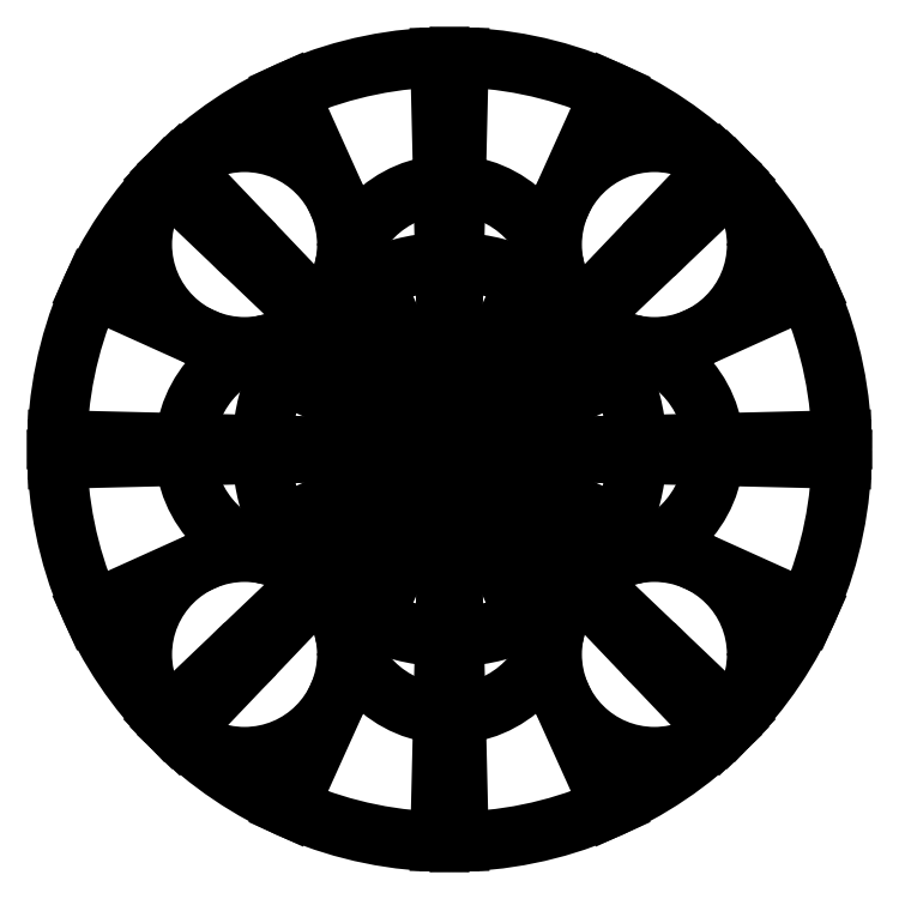
<metadata>
{"format":"dxf","ext":"dxf","renderer":"ezdxf+matplotlib","layout":"modelspace","background":"white","min_lineweight":24,"dpi":150}
</metadata>
<code>
0
SECTION
2
ENTITIES
0
CIRCLE
8
0
10
-1
20
1
30
0
40
0.5
0
CIRCLE
8
0
10
-1
20
-1
30
0
40
0.5
0
CIRCLE
8
0
10
1
20
1
30
0
40
0.5
0
CIRCLE
8
0
10
1
20
-1
30
0
40
0.5
0
CIRCLE
8
0
10
0
20
0
30
0
40
0.9142
0
CIRCLE
8
0
10
0
20
0
30
0
40
1.914
0
CIRCLE
8
0
10
0
20
4.371
30
0
40
3.016
0
CIRCLE
8
0
10
5.719
20
5.719
30
0
40
2.859
0
CIRCLE
8
0
10
-5.719
20
5.719
30
0
40
2.859
0
CIRCLE
8
0
10
0
20
7.568
30
0
40
0.1804
0
CIRCLE
8
0
10
0
20
25
30
0
40
17.25
0
CIRCLE
8
0
10
32.71
20
32.71
30
0
40
16.35
0
CIRCLE
8
0
10
0
20
1.961
30
0
40
0.04676
0
CIRCLE
8
0
10
-1.387
20
1.387
30
0
40
0.04676
0
CIRCLE
8
0
10
1.387
20
1.387
30
0
40
0.04676
0
CIRCLE
8
0
10
-32.71
20
32.71
30
0
40
16.35
0
CIRCLE
8
0
10
0
20
43.28
30
0
40
1.032
0
CIRCLE
8
0
10
0
20
143
30
0
40
98.65
0
CIRCLE
8
0
10
187
20
187
30
0
40
93.52
0
CIRCLE
8
0
10
-187
20
187
30
0
40
93.52
0
CIRCLE
8
0
10
0
20
247.5
30
0
40
5.901
0
CIRCLE
8
0
10
0
20
817.6
30
0
40
564.2
0
CIRCLE
8
0
10
1070
20
1070
30
0
40
534.8
0
CIRCLE
8
0
10
-1070
20
1070
30
0
40
534.8
0
CIRCLE
8
0
10
-1070
20
-1070
30
0
40
534.8
0
CIRCLE
8
0
10
1070
20
-1070
30
0
40
534.8
0
CIRCLE
8
0
10
0
20
-817.6
30
0
40
564.2
0
CIRCLE
8
0
10
0
20
-247.5
30
0
40
5.901
0
CIRCLE
8
0
10
-187
20
-187
30
0
40
93.52
0
CIRCLE
8
0
10
187
20
-187
30
0
40
93.52
0
CIRCLE
8
0
10
0
20
-143
30
0
40
98.65
0
CIRCLE
8
0
10
0
20
-43.28
30
0
40
1.032
0
CIRCLE
8
0
10
-32.71
20
-32.71
30
0
40
16.35
0
CIRCLE
8
0
10
32.71
20
-32.71
30
0
40
16.35
0
CIRCLE
8
0
10
0
20
-25
30
0
40
17.25
0
CIRCLE
8
0
10
0
20
-7.568
30
0
40
0.1804
0
CIRCLE
8
0
10
-5.719
20
-5.719
30
0
40
2.859
0
CIRCLE
8
0
10
5.719
20
-5.719
30
0
40
2.859
0
CIRCLE
8
0
10
0
20
-4.371
30
0
40
3.016
0
CIRCLE
8
0
10
-1.387
20
-1.387
30
0
40
0.04676
0
CIRCLE
8
0
10
0
20
-1.961
30
0
40
0.04676
0
CIRCLE
8
0
10
1.387
20
-1.387
30
0
40
0.04676
0
CIRCLE
8
0
10
-7.568
20
0
30
0
40
0.1804
0
CIRCLE
8
0
10
7.568
20
0
30
0
40
0.1804
0
CIRCLE
8
0
10
43.28
20
0
30
0
40
1.032
0
CIRCLE
8
0
10
-43.28
20
0
30
0
40
1.032
0
CIRCLE
8
0
10
-247.5
20
0
30
0
40
5.901
0
CIRCLE
8
0
10
247.5
20
0
30
0
40
5.901
0
CIRCLE
8
0
10
-817.6
20
0
30
0
40
564.2
0
CIRCLE
8
0
10
817.6
20
0
30
0
40
564.2
0
CIRCLE
8
0
10
143
20
0
30
0
40
98.65
0
CIRCLE
8
0
10
-143
20
0
30
0
40
98.65
0
CIRCLE
8
0
10
25
20
0
30
0
40
17.25
0
CIRCLE
8
0
10
-25
20
0
30
0
40
17.25
0
CIRCLE
8
0
10
4.371
20
0
30
0
40
3.016
0
CIRCLE
8
0
10
-4.371
20
0
30
0
40
3.016
0
CIRCLE
8
0
10
-1.961
20
0
30
0
40
0.04676
0
CIRCLE
8
0
10
1.961
20
0
30
0
40
0.04676
0
CIRCLE
8
0
10
0
20
0
30
0
40
2048
0
CIRCLE
8
0
10
0
20
0
30
0
40
5.228
0
CIRCLE
8
0
10
0
20
0
30
0
40
10.95
0
CIRCLE
8
0
10
0
20
0
30
0
40
29.9
0
CIRCLE
8
0
10
0
20
0
30
0
40
62.61
0
CIRCLE
8
0
10
0
20
0
30
0
40
171
0
CIRCLE
8
0
10
0
20
0
30
0
40
358
0
CIRCLE
8
0
10
0
20
0
30
0
40
977.9
0
CIRCLE
8
0
10
1
20
1
30
0
40
0.03372
0
CIRCLE
8
0
10
-1
20
1
30
0
40
0.03372
0
CIRCLE
8
0
10
1
20
-1
30
0
40
0.03372
0
CIRCLE
8
0
10
-1
20
-1
30
0
40
0.03372
0
CIRCLE
8
0
10
5.719
20
-5.719
30
0
40
0.1928
0
CIRCLE
8
0
10
5.719
20
5.719
30
0
40
0.1928
0
CIRCLE
8
0
10
-5.719
20
5.719
30
0
40
0.1928
0
CIRCLE
8
0
10
-5.719
20
-5.719
30
0
40
0.1928
0
CIRCLE
8
0
10
32.71
20
-32.71
30
0
40
1.103
0
CIRCLE
8
0
10
32.71
20
32.71
30
0
40
1.103
0
CIRCLE
8
0
10
-32.71
20
32.71
30
0
40
1.103
0
CIRCLE
8
0
10
-32.71
20
-32.71
30
0
40
1.103
0
CIRCLE
8
0
10
187
20
-187
30
0
40
6.307
0
CIRCLE
8
0
10
187
20
187
30
0
40
6.307
0
CIRCLE
8
0
10
-187
20
187
30
0
40
6.307
0
CIRCLE
8
0
10
-187
20
-187
30
0
40
6.307
0
CIRCLE
8
0
10
1070
20
-1070
30
0
40
36.07
0
CIRCLE
8
0
10
1070
20
1070
30
0
40
36.07
0
CIRCLE
8
0
10
-1070
20
1070
30
0
40
36.07
0
CIRCLE
8
0
10
-1070
20
-1070
30
0
40
36.07
0
CIRCLE
8
0
10
0
20
11.21
30
0
40
0.2674
0
CIRCLE
8
0
10
7.93
20
7.93
30
0
40
0.2674
0
CIRCLE
8
0
10
11.21
20
0
30
0
40
0.2674
0
CIRCLE
8
0
10
7.93
20
-7.93
30
0
40
0.2674
0
CIRCLE
8
0
10
0
20
-11.21
30
0
40
0.2674
0
CIRCLE
8
0
10
-7.93
20
-7.93
30
0
40
0.2674
0
CIRCLE
8
0
10
-11.21
20
0
30
0
40
0.2674
0
CIRCLE
8
0
10
-7.93
20
7.93
30
0
40
0.2674
0
CIRCLE
8
0
10
0
20
64.14
30
0
40
1.529
0
CIRCLE
8
0
10
45.35
20
45.35
30
0
40
1.529
0
CIRCLE
8
0
10
64.14
20
0
30
0
40
1.529
0
CIRCLE
8
0
10
45.35
20
-45.35
30
0
40
1.529
0
CIRCLE
8
0
10
0
20
-64.14
30
0
40
1.529
0
CIRCLE
8
0
10
-45.35
20
-45.35
30
0
40
1.529
0
CIRCLE
8
0
10
-64.14
20
0
30
0
40
1.529
0
CIRCLE
8
0
10
-45.35
20
45.35
30
0
40
1.529
0
CIRCLE
8
0
10
0
20
366.8
30
0
40
8.745
0
CIRCLE
8
0
10
259.4
20
259.4
30
0
40
8.745
0
CIRCLE
8
0
10
366.8
20
0
30
0
40
8.745
0
CIRCLE
8
0
10
259.4
20
-259.4
30
0
40
8.745
0
CIRCLE
8
0
10
0
20
-366.8
30
0
40
8.745
0
CIRCLE
8
0
10
-259.4
20
-259.4
30
0
40
8.745
0
CIRCLE
8
0
10
-366.8
20
0
30
0
40
8.745
0
CIRCLE
8
0
10
-259.4
20
259.4
30
0
40
8.745
0
LINE
8
0
10
-1482
20
-1413
30
0
11
1482
21
1413
31
0
0
LINE
8
0
10
-1413
20
-1482
30
0
11
1413
21
1482
31
0
0
LINE
8
0
10
-48.82
20
-2047
30
0
11
48.82
21
2047
31
0
0
LINE
8
0
10
48.82
20
-2047
30
0
11
-48.82
21
2047
31
0
0
LINE
8
0
10
1482
20
-1413
30
0
11
-1482
21
1413
31
0
0
LINE
8
0
10
1413
20
-1482
30
0
11
-1413
21
1482
31
0
0
LINE
8
0
10
2047
20
-48.82
30
0
11
-2047
21
48.82
31
0
0
LINE
8
0
10
2047
20
48.82
30
0
11
-2047
21
-48.82
31
0
0
LINE
8
0
10
1448
20
-1448
30
0
11
-1448
21
1448
31
0
0
LINE
8
0
10
1448
20
1448
30
0
11
-1448
21
-1448
31
0
0
LINE
8
0
10
842.5
20
1866
30
0
11
-842.5
21
-1866
31
0
0
LINE
8
0
10
2048
20
0
30
0
11
-2048
21
0
31
0
0
LINE
8
0
10
0
20
-2048
30
0
11
0
21
2048
31
0
0
LINE
8
0
10
-842.5
20
1866
30
0
11
842.5
21
-1866
31
0
0
LINE
8
0
10
-1866
20
842.5
30
0
11
1866
21
-842.5
31
0
0
LINE
8
0
10
-1866
20
-842.5
30
0
11
1866
21
842.5
31
0
0
POINT
8
0
10
-1
20
1
30
0
0
POINT
8
0
10
-1
20
-1
30
0
0
POINT
8
0
10
1
20
1
30
0
0
POINT
8
0
10
1
20
-1
30
0
0
POINT
8
0
10
0
20
0
30
0
0
POINT
8
0
10
0
20
0
30
0
0
POINT
8
0
10
0
20
4.371
30
0
0
POINT
8
0
10
5.719
20
5.719
30
0
0
POINT
8
0
10
-5.719
20
5.719
30
0
0
POINT
8
0
10
0
20
7.568
30
0
0
POINT
8
0
10
0
20
25
30
0
0
POINT
8
0
10
32.71
20
32.71
30
0
0
POINT
8
0
10
0
20
1.961
30
0
0
POINT
8
0
10
-1.387
20
1.387
30
0
0
POINT
8
0
10
1.387
20
1.387
30
0
0
POINT
8
0
10
-32.71
20
32.71
30
0
0
POINT
8
0
10
0
20
43.28
30
0
0
POINT
8
0
10
0
20
143
30
0
0
POINT
8
0
10
187
20
187
30
0
0
POINT
8
0
10
-187
20
187
30
0
0
POINT
8
0
10
0
20
247.5
30
0
0
POINT
8
0
10
0
20
817.6
30
0
0
POINT
8
0
10
1070
20
1070
30
0
0
POINT
8
0
10
-1070
20
1070
30
0
0
POINT
8
0
10
-1070
20
-1070
30
0
0
POINT
8
0
10
1070
20
-1070
30
0
0
POINT
8
0
10
0
20
-817.6
30
0
0
POINT
8
0
10
0
20
-247.5
30
0
0
POINT
8
0
10
-187
20
-187
30
0
0
POINT
8
0
10
187
20
-187
30
0
0
POINT
8
0
10
0
20
-143
30
0
0
POINT
8
0
10
0
20
-43.28
30
0
0
POINT
8
0
10
-32.71
20
-32.71
30
0
0
POINT
8
0
10
32.71
20
-32.71
30
0
0
POINT
8
0
10
0
20
-25
30
0
0
POINT
8
0
10
0
20
-7.568
30
0
0
POINT
8
0
10
-5.719
20
-5.719
30
0
0
POINT
8
0
10
5.719
20
-5.719
30
0
0
POINT
8
0
10
0
20
-4.371
30
0
0
POINT
8
0
10
-1.387
20
-1.387
30
0
0
POINT
8
0
10
0
20
-1.961
30
0
0
POINT
8
0
10
1.387
20
-1.387
30
0
0
POINT
8
0
10
-7.568
20
0
30
0
0
POINT
8
0
10
7.568
20
0
30
0
0
POINT
8
0
10
43.28
20
0
30
0
0
POINT
8
0
10
-43.28
20
0
30
0
0
POINT
8
0
10
-247.5
20
0
30
0
0
POINT
8
0
10
247.5
20
0
30
0
0
POINT
8
0
10
-817.6
20
0
30
0
0
POINT
8
0
10
817.6
20
0
30
0
0
POINT
8
0
10
143
20
0
30
0
0
POINT
8
0
10
-143
20
0
30
0
0
POINT
8
0
10
25
20
0
30
0
0
POINT
8
0
10
-25
20
0
30
0
0
POINT
8
0
10
4.371
20
0
30
0
0
POINT
8
0
10
-4.371
20
0
30
0
0
POINT
8
0
10
-1.961
20
0
30
0
0
POINT
8
0
10
1.961
20
0
30
0
0
POINT
8
0
10
0
20
0
30
0
0
POINT
8
0
10
0
20
0
30
0
0
POINT
8
0
10
0
20
0
30
0
0
POINT
8
0
10
0
20
0
30
0
0
POINT
8
0
10
0
20
0
30
0
0
POINT
8
0
10
0
20
0
30
0
0
POINT
8
0
10
0
20
0
30
0
0
POINT
8
0
10
0
20
0
30
0
0
POINT
8
0
10
1
20
1
30
0
0
POINT
8
0
10
-1
20
1
30
0
0
POINT
8
0
10
1
20
-1
30
0
0
POINT
8
0
10
-1
20
-1
30
0
0
POINT
8
0
10
5.719
20
-5.719
30
0
0
POINT
8
0
10
5.719
20
5.719
30
0
0
POINT
8
0
10
-5.719
20
5.719
30
0
0
POINT
8
0
10
-5.719
20
-5.719
30
0
0
POINT
8
0
10
32.71
20
-32.71
30
0
0
POINT
8
0
10
32.71
20
32.71
30
0
0
POINT
8
0
10
-32.71
20
32.71
30
0
0
POINT
8
0
10
-32.71
20
-32.71
30
0
0
POINT
8
0
10
187
20
-187
30
0
0
POINT
8
0
10
187
20
187
30
0
0
POINT
8
0
10
-187
20
187
30
0
0
POINT
8
0
10
-187
20
-187
30
0
0
POINT
8
0
10
1070
20
-1070
30
0
0
POINT
8
0
10
1070
20
1070
30
0
0
POINT
8
0
10
-1070
20
1070
30
0
0
POINT
8
0
10
-1070
20
-1070
30
0
0
POINT
8
0
10
0
20
11.21
30
0
0
POINT
8
0
10
7.93
20
7.93
30
0
0
POINT
8
0
10
11.21
20
0
30
0
0
POINT
8
0
10
7.93
20
-7.93
30
0
0
POINT
8
0
10
0
20
-11.21
30
0
0
POINT
8
0
10
-7.93
20
-7.93
30
0
0
POINT
8
0
10
-11.21
20
0
30
0
0
POINT
8
0
10
-7.93
20
7.93
30
0
0
POINT
8
0
10
0
20
64.14
30
0
0
POINT
8
0
10
45.35
20
45.35
30
0
0
POINT
8
0
10
64.14
20
0
30
0
0
POINT
8
0
10
45.35
20
-45.35
30
0
0
POINT
8
0
10
0
20
-64.14
30
0
0
POINT
8
0
10
-45.35
20
-45.35
30
0
0
POINT
8
0
10
-64.14
20
0
30
0
0
POINT
8
0
10
-45.35
20
45.35
30
0
0
POINT
8
0
10
0
20
366.8
30
0
0
POINT
8
0
10
259.4
20
259.4
30
0
0
POINT
8
0
10
366.8
20
0
30
0
0
POINT
8
0
10
259.4
20
-259.4
30
0
0
POINT
8
0
10
0
20
-366.8
30
0
0
POINT
8
0
10
-259.4
20
-259.4
30
0
0
POINT
8
0
10
-366.8
20
0
30
0
0
POINT
8
0
10
-259.4
20
259.4
30
0
0
POINT
8
0
10
1
20
-1
30
0
0
POINT
8
0
10
0
20
0
30
0
0
POINT
8
0
10
-1
20
1
30
0
0
POINT
8
0
10
-1866
20
-842.5
30
0
0
POINT
8
0
10
1448
20
1448
30
0
0
POINT
8
0
10
-1
20
-1
30
0
0
POINT
8
0
10
-842.5
20
-1866
30
0
0
POINT
8
0
10
842.5
20
1866
30
0
0
POINT
8
0
10
1866
20
-842.5
30
0
0
POINT
8
0
10
-1866
20
842.5
30
0
0
POINT
8
0
10
1448
20
-1448
30
0
0
POINT
8
0
10
1
20
1
30
0
0
POINT
8
0
10
-1448
20
1448
30
0
0
POINT
8
0
10
-1070
20
-1070
30
0
0
POINT
8
0
10
0
20
4.371
30
0
0
POINT
8
0
10
5.719
20
5.719
30
0
0
POINT
8
0
10
-5.719
20
5.719
30
0
0
POINT
8
0
10
0
20
7.568
30
0
0
POINT
8
0
10
0
20
25
30
0
0
POINT
8
0
10
32.71
20
32.71
30
0
0
POINT
8
0
10
-32.71
20
32.71
30
0
0
POINT
8
0
10
1482
20
-1413
30
0
0
POINT
8
0
10
0
20
43.28
30
0
0
POINT
8
0
10
-1482
20
1413
30
0
0
POINT
8
0
10
0
20
143
30
0
0
POINT
8
0
10
-1413
20
-1482
30
0
0
POINT
8
0
10
-48.82
20
-2047
30
0
0
POINT
8
0
10
187
20
187
30
0
0
POINT
8
0
10
-2047
20
-48.82
30
0
0
POINT
8
0
10
0
20
0
30
0
0
POINT
8
0
10
0
20
-2048
30
0
0
POINT
8
0
10
1413
20
1482
30
0
0
POINT
8
0
10
0
20
1.961
30
0
0
POINT
8
0
10
-48.82
20
2047
30
0
0
POINT
8
0
10
-1.387
20
1.387
30
0
0
POINT
8
0
10
2047
20
48.82
30
0
0
POINT
8
0
10
-1413
20
1482
30
0
0
POINT
8
0
10
48.82
20
-2047
30
0
0
POINT
8
0
10
1413
20
-1482
30
0
0
POINT
8
0
10
-2047
20
48.82
30
0
0
POINT
8
0
10
2047
20
-48.82
30
0
0
POINT
8
0
10
-1448
20
-1448
30
0
0
POINT
8
0
10
1482
20
1413
30
0
0
POINT
8
0
10
0
20
2048
30
0
0
POINT
8
0
10
842.5
20
-1866
30
0
0
POINT
8
0
10
-842.5
20
1866
30
0
0
POINT
8
0
10
-187
20
187
30
0
0
POINT
8
0
10
0
20
247.5
30
0
0
POINT
8
0
10
1.387
20
1.387
30
0
0
POINT
8
0
10
0
20
817.6
30
0
0
POINT
8
0
10
1070
20
1070
30
0
0
POINT
8
0
10
-1070
20
1070
30
0
0
POINT
8
0
10
1070
20
-1070
30
0
0
POINT
8
0
10
0
20
-817.6
30
0
0
POINT
8
0
10
0
20
-247.5
30
0
0
POINT
8
0
10
-187
20
-187
30
0
0
POINT
8
0
10
187
20
-187
30
0
0
POINT
8
0
10
0
20
-143
30
0
0
POINT
8
0
10
0
20
-43.28
30
0
0
POINT
8
0
10
-32.71
20
-32.71
30
0
0
POINT
8
0
10
32.71
20
-32.71
30
0
0
POINT
8
0
10
0
20
-25
30
0
0
POINT
8
0
10
0
20
-7.568
30
0
0
POINT
8
0
10
-5.719
20
-5.719
30
0
0
POINT
8
0
10
5.719
20
-5.719
30
0
0
POINT
8
0
10
0
20
-4.371
30
0
0
POINT
8
0
10
-1.387
20
-1.387
30
0
0
POINT
8
0
10
0
20
-1.961
30
0
0
POINT
8
0
10
1.387
20
-1.387
30
0
0
POINT
8
0
10
-7.568
20
0
30
0
0
POINT
8
0
10
7.568
20
0
30
0
0
POINT
8
0
10
43.28
20
0
30
0
0
POINT
8
0
10
-43.28
20
0
30
0
0
POINT
8
0
10
-247.5
20
0
30
0
0
POINT
8
0
10
247.5
20
0
30
0
0
POINT
8
0
10
-817.6
20
0
30
0
0
POINT
8
0
10
817.6
20
0
30
0
0
POINT
8
0
10
143
20
0
30
0
0
POINT
8
0
10
-143
20
0
30
0
0
POINT
8
0
10
25
20
0
30
0
0
POINT
8
0
10
-25
20
0
30
0
0
POINT
8
0
10
4.371
20
0
30
0
0
POINT
8
0
10
-4.371
20
0
30
0
0
POINT
8
0
10
-1.961
20
0
30
0
0
POINT
8
0
10
1.961
20
0
30
0
0
POINT
8
0
10
1
20
1
30
0
0
POINT
8
0
10
2048
20
0
30
0
0
POINT
8
0
10
1
20
-1
30
0
0
POINT
8
0
10
5.719
20
-5.719
30
0
0
POINT
8
0
10
-1
20
-1
30
0
0
POINT
8
0
10
5.719
20
5.719
30
0
0
POINT
8
0
10
-5.719
20
5.719
30
0
0
POINT
8
0
10
-5.719
20
-5.719
30
0
0
POINT
8
0
10
32.71
20
-32.71
30
0
0
POINT
8
0
10
32.71
20
32.71
30
0
0
POINT
8
0
10
-32.71
20
32.71
30
0
0
POINT
8
0
10
-32.71
20
-32.71
30
0
0
POINT
8
0
10
187
20
-187
30
0
0
POINT
8
0
10
187
20
187
30
0
0
POINT
8
0
10
-187
20
187
30
0
0
POINT
8
0
10
-187
20
-187
30
0
0
POINT
8
0
10
1070
20
-1070
30
0
0
POINT
8
0
10
1070
20
1070
30
0
0
POINT
8
0
10
-1070
20
1070
30
0
0
POINT
8
0
10
-1070
20
-1070
30
0
0
POINT
8
0
10
-2048
20
0
30
0
0
POINT
8
0
10
1866
20
842.5
30
0
0
POINT
8
0
10
-1482
20
-1413
30
0
0
POINT
8
0
10
48.82
20
2047
30
0
0
POINT
8
0
10
0
20
11.21
30
0
0
POINT
8
0
10
0
20
64.14
30
0
0
POINT
8
0
10
7.93
20
7.93
30
0
0
POINT
8
0
10
11.21
20
0
30
0
0
POINT
8
0
10
7.93
20
-7.93
30
0
0
POINT
8
0
10
0
20
-11.21
30
0
0
POINT
8
0
10
-7.93
20
-7.93
30
0
0
POINT
8
0
10
-11.21
20
0
30
0
0
POINT
8
0
10
-7.93
20
7.93
30
0
0
POINT
8
0
10
0
20
0
30
0
0
POINT
8
0
10
0
20
366.8
30
0
0
POINT
8
0
10
45.35
20
45.35
30
0
0
POINT
8
0
10
64.14
20
0
30
0
0
POINT
8
0
10
45.35
20
-45.35
30
0
0
POINT
8
0
10
0
20
-64.14
30
0
0
POINT
8
0
10
-45.35
20
-45.35
30
0
0
POINT
8
0
10
-64.14
20
0
30
0
0
POINT
8
0
10
-45.35
20
45.35
30
0
0
POINT
8
0
10
0
20
0
30
0
0
POINT
8
0
10
259.4
20
259.4
30
0
0
POINT
8
0
10
366.8
20
0
30
0
0
POINT
8
0
10
259.4
20
-259.4
30
0
0
POINT
8
0
10
0
20
-366.8
30
0
0
POINT
8
0
10
-259.4
20
-259.4
30
0
0
POINT
8
0
10
-366.8
20
0
30
0
0
POINT
8
0
10
-259.4
20
259.4
30
0
0
POINT
8
0
10
0
20
0
30
0
0
ENDSEC
0
EOF

</code>
